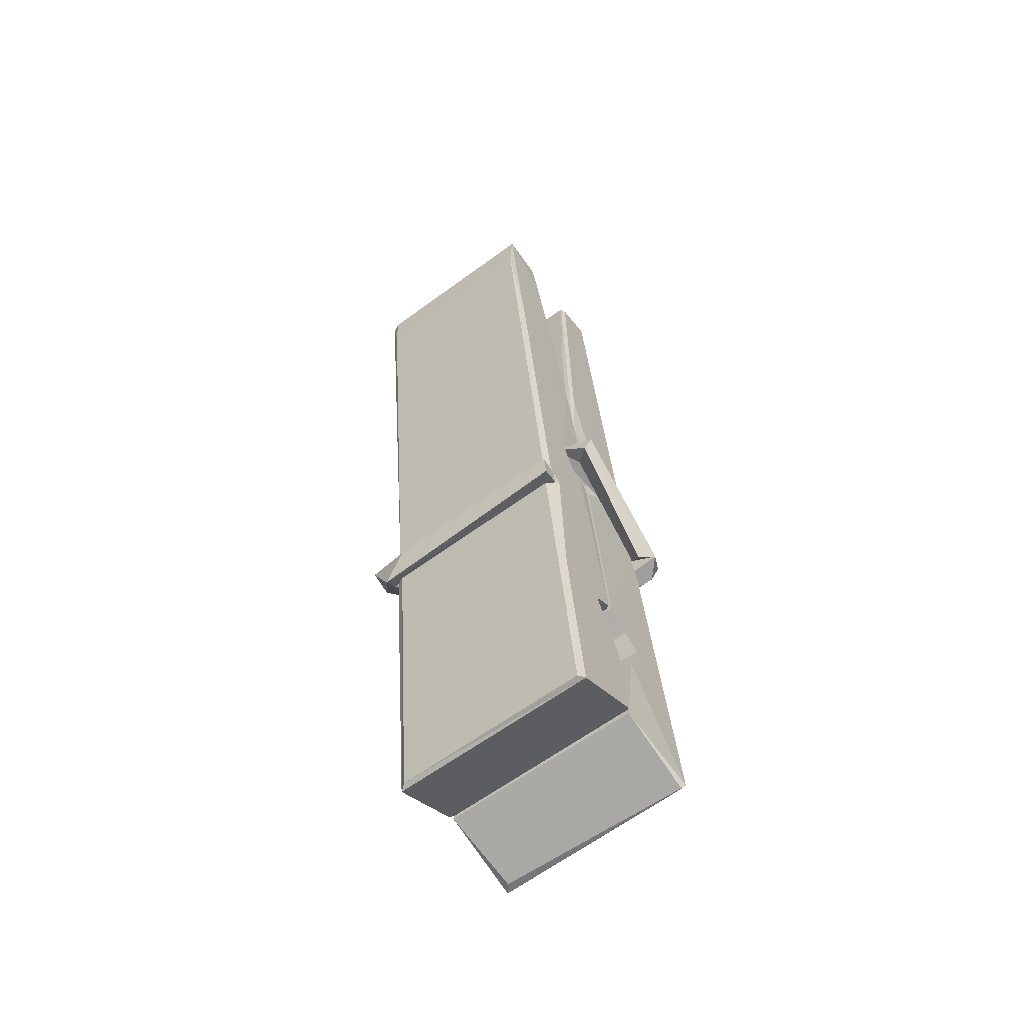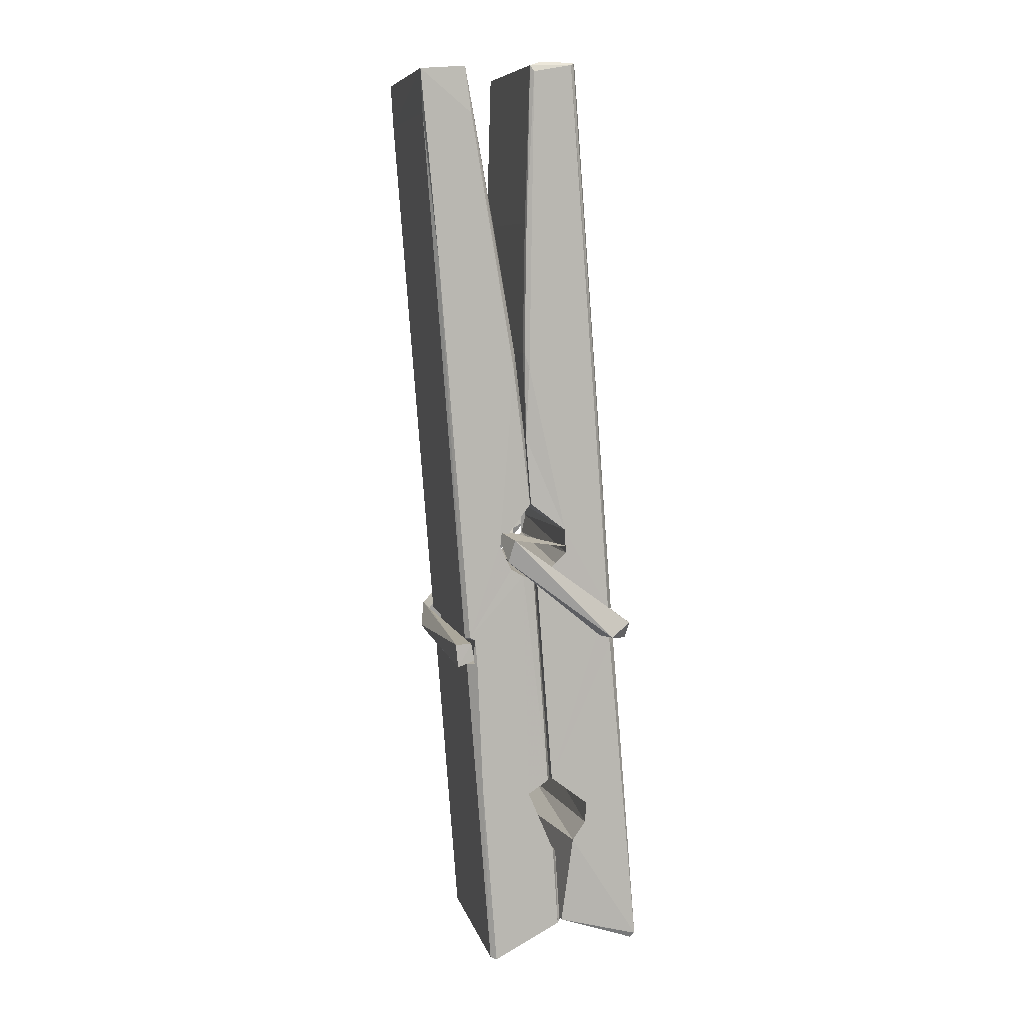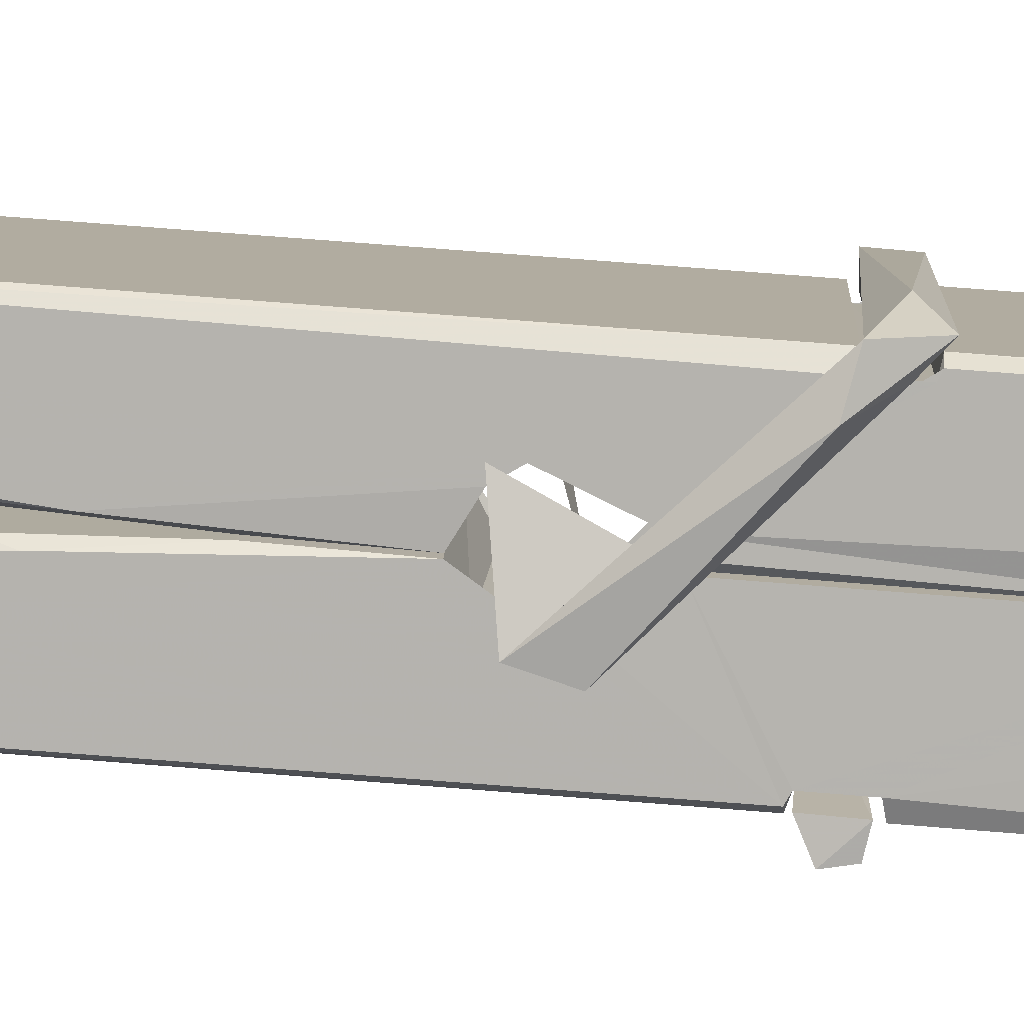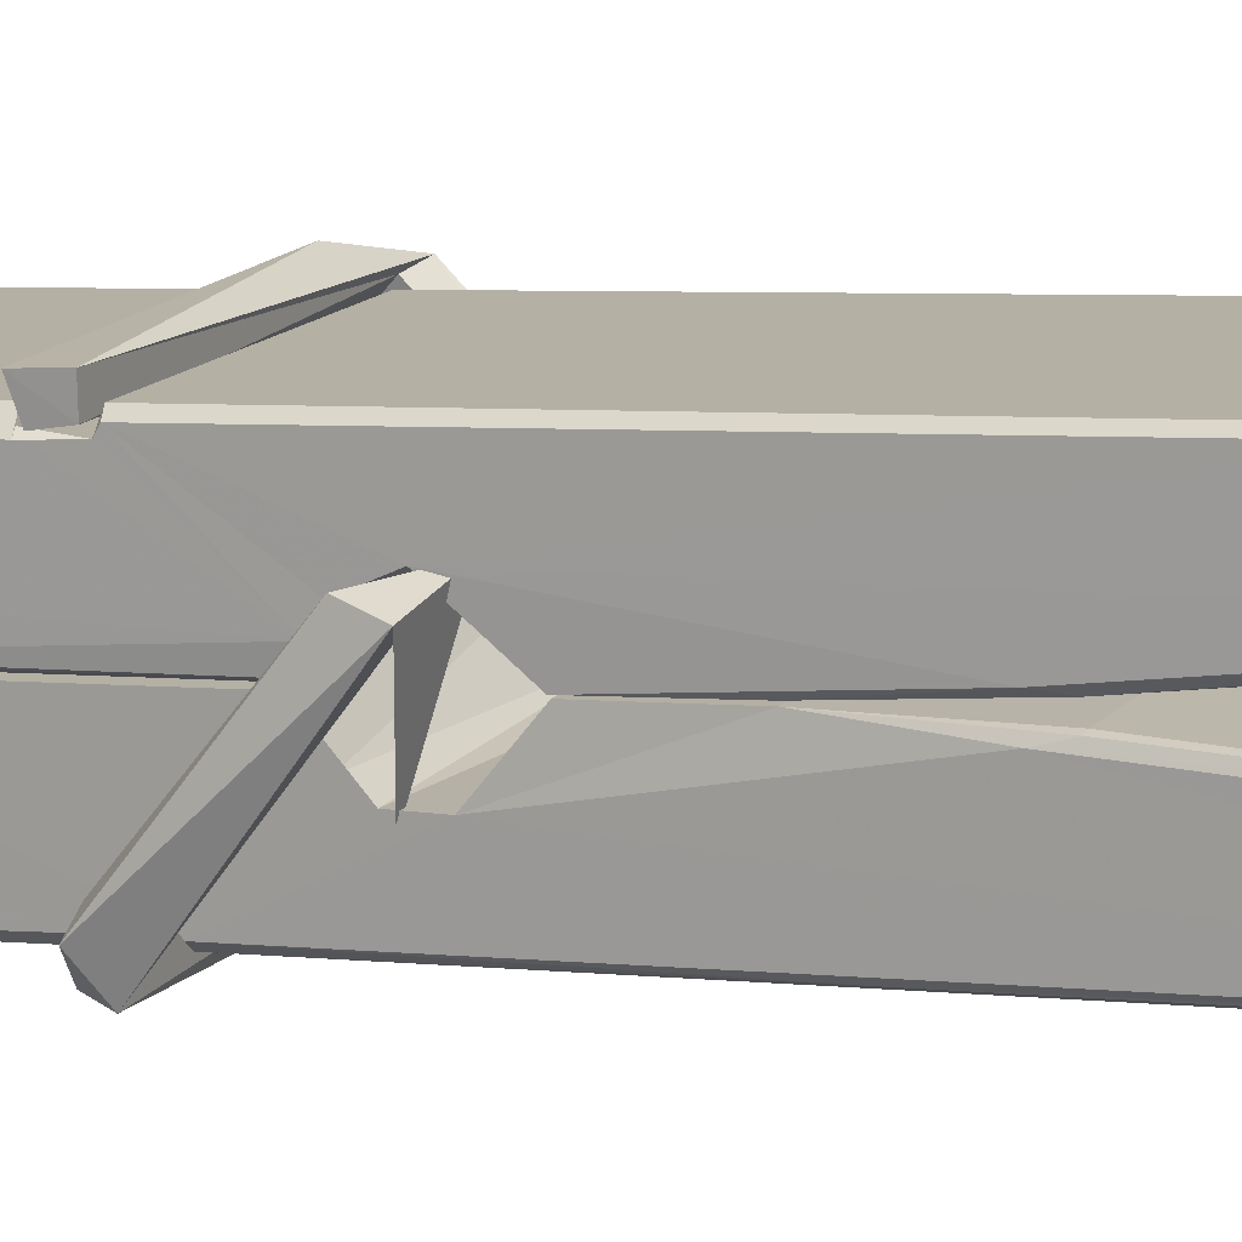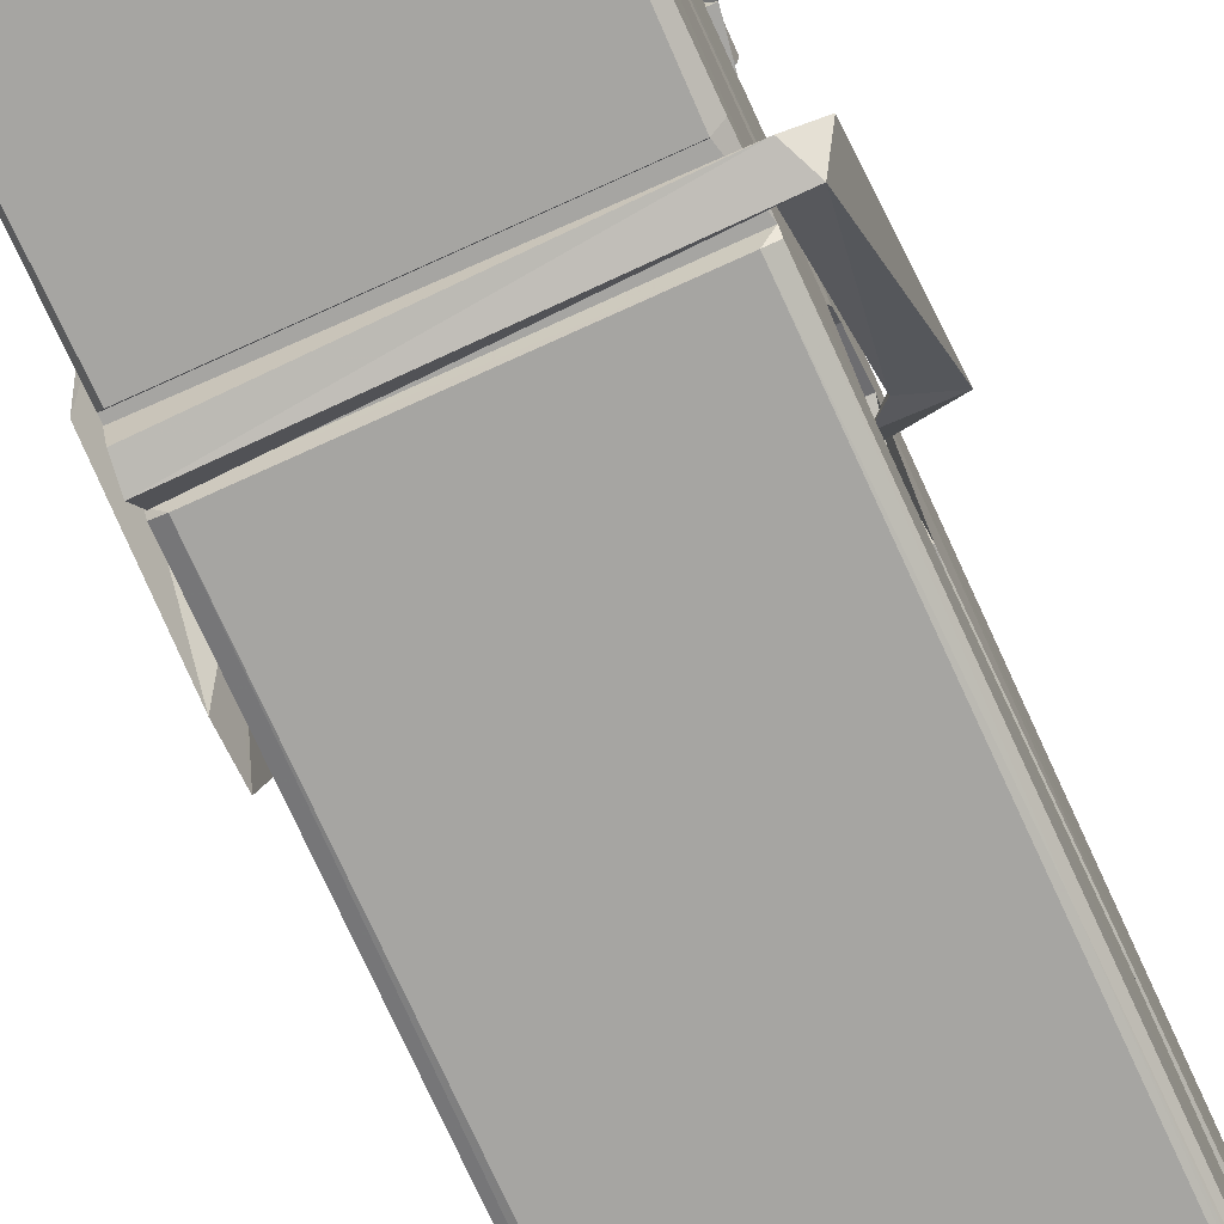
<metadata>
{"format":"obj","ext":"obj","renderer":"f3d","projection":"perspective","resolution":1024,"background":"white","views":[{"elev":-61.4,"azim":36.8,"up":"+Y"},{"elev":9.3,"azim":77.5,"up":"+Y"},{"elev":9.8,"azim":-86.6,"up":"+Z"},{"elev":13.4,"azim":116.0,"up":"+Z"},{"elev":-77.5,"azim":25.9,"up":"+Z"}]}
</metadata>
<code>
v 1.651 11.66 -5.714
v 1.815 11.7 -5.773
v 1.653 11.69 -5.774
v 1.657 11.7 -5.775
v 1.639 12.24 -5.73
v 1.641 12.32 -5.718
v 1.639 12.42 -5.7
v 1.644 12.21 -5.736
v 1.796 12.42 -5.699
v 1.637 12.41 -5.657
v 1.637 12.18 -5.737
v 1.631 12.45 -5.694
v 1.811 11.83 -5.764
v 1.644 11.94 -5.695
v 1.642 12.01 -5.741
v 1.648 11.76 -5.761
v 1.648 11.77 -5.748
v 1.647 11.82 -5.752
v 1.813 11.78 -5.746
v 1.807 11.8 -5.739
v 1.653 11.78 -5.741
v 1.806 12.05 -5.722
v 1.802 12.06 -5.726
v 1.64 12.06 -5.729
v 1.641 12.08 -5.748
v 1.804 12.08 -5.749
v 1.649 11.96 -5.689
v 1.791 12.42 -5.701
v 1.794 12.46 -5.695
v 1.797 12.21 -5.737
v 1.806 12.02 -5.732
v 1.806 12.01 -5.752
v 1.806 12.02 -5.743
v 1.806 11.83 -5.767
v 1.812 11.7 -5.776
v 1.809 11.7 -5.776
v 1.812 11.94 -5.7
v 1.651 11.94 -5.691
v 1.792 12.42 -5.658
v 1.793 12.32 -5.719
v 1.642 12.03 -5.721
v 1.65 11.83 -5.766
v 1.657 11.8 -5.738
v 1.813 11.77 -5.769
v 1.646 12.14 -5.744
v 1.8 12.14 -5.745
v 1.641 12.05 -5.722
v 1.631 12.45 -5.658
v 1.638 12.45 -5.655
v 1.795 12.45 -5.656
v 1.8 12.29 -5.67
v 1.808 11.97 -5.694
v 1.809 11.76 -5.772
v 1.816 11.67 -5.716
v 1.812 11.67 -5.711
v 1.656 11.66 -5.71
v 1.65 11.69 -5.772
v 1.802 12.2 -5.735
v 1.812 11.82 -5.747
v 1.647 12.01 -5.753
v 1.801 12.01 -5.754
v 1.808 11.96 -5.699
v 1.642 12.01 -5.75
v 1.809 11.94 -5.697
v 1.804 11.94 -5.692
v 1.653 11.76 -5.771
v 1.643 11.96 -5.697
v 1.644 11.94 -5.699
v 1.804 11.96 -5.69
v 1.634 12.46 -5.75
v 1.812 11.7 -5.778
v 1.64 12.21 -5.743
v 1.637 12.32 -5.746
v 1.795 12.45 -5.754
v 1.795 12.46 -5.787
v 1.802 12.2 -5.749
v 1.799 12.21 -5.745
v 1.796 12.33 -5.748
v 1.637 12.2 -5.748
v 1.646 11.83 -5.767
v 1.811 11.83 -5.768
v 1.813 11.77 -5.788
v 1.647 11.81 -5.798
v 1.646 11.95 -5.826
v 1.811 11.82 -5.789
v 1.644 12.05 -5.782
v 1.802 12.07 -5.773
v 1.647 12.07 -5.768
v 1.805 12.06 -5.781
v 1.64 12.08 -5.75
v 1.641 12.03 -5.779
v 1.806 12.03 -5.775
v 1.806 12.04 -5.781
v 1.802 12.08 -5.751
v 1.642 12.01 -5.754
v 1.636 12.45 -5.79
v 1.796 12.21 -5.744
v 1.812 11.79 -5.799
v 1.802 11.96 -5.827
v 1.799 12.17 -5.811
v 1.789 12.46 -5.791
v 1.789 12.46 -5.762
v 1.792 12.46 -5.751
v 1.793 12.33 -5.747
v 1.64 12.06 -5.779
v 1.811 11.81 -5.8
v 1.648 11.77 -5.793
v 1.65 11.69 -5.776
v 1.642 12.14 -5.745
v 1.801 12.14 -5.746
v 1.801 11.98 -5.825
v 1.63 12.46 -5.787
v 1.636 12.46 -5.785
v 1.792 12.46 -5.789
v 1.807 11.98 -5.821
v 1.807 11.95 -5.822
v 1.814 11.68 -5.846
v 1.656 11.67 -5.837
v 1.643 11.95 -5.817
v 1.63 12.45 -5.753
v 1.812 11.68 -5.843
v 1.648 11.98 -5.824
v 1.642 11.98 -5.82
v 1.806 12.01 -5.755
v 1.642 11.98 -5.816
v 1.653 11.76 -5.772
v 1.65 11.67 -5.845
v 1.807 11.98 -5.817
v 1.802 11.96 -5.819
v 1.643 11.98 -5.822
v 1.808 11.98 -5.816
v 1.816 11.96 -5.833
v 1.643 11.95 -5.824
v 1.83 11.96 -5.818
v 1.644 11.96 -5.837
v 1.642 11.97 -5.838
v 1.811 11.94 -5.683
v 1.809 11.94 -5.698
v 1.809 12.05 -5.739
v 1.624 11.96 -5.684
v 1.804 12.04 -5.789
v 1.794 12.06 -5.72
v 1.648 12.01 -5.766
v 1.64 12.06 -5.722
v 1.627 12.06 -5.777
v 1.628 12.04 -5.785
v 1.619 11.97 -5.707
v 1.639 12.02 -5.747
v 1.663 11.95 -5.675
v 1.639 11.93 -5.685
v 1.637 11.95 -5.698
v 1.809 11.96 -5.695
v 1.64 11.96 -5.687
v 1.81 11.96 -5.681
v 1.829 12.05 -5.73
v 1.824 12.03 -5.725
v 1.818 11.96 -5.81
v 1.822 11.97 -5.836
f 49 29 12
f 8 5 6
f 5 7 6
f 7 40 6
f 40 8 6
f 58 30 29
f 58 29 9
f 12 5 11
f 18 15 42
f 15 63 42
f 20 59 19
f 38 14 1
f 18 43 17
f 18 59 43
f 17 43 21
f 22 23 26
f 41 31 15
f 15 32 60
f 7 5 12
f 50 9 29
f 48 10 49
f 28 12 29
f 28 29 40
f 29 30 40
f 23 24 26
f 22 47 23
f 47 24 23
f 41 22 31
f 18 13 59
f 43 59 20
f 19 17 21
f 21 20 19
f 44 16 19
f 16 17 19
f 54 57 2
f 69 52 51
f 39 51 50
f 28 7 12
f 30 8 40
f 40 7 28
f 25 45 26
f 25 26 24
f 47 22 41
f 31 33 15
f 33 32 15
f 34 13 42
f 42 13 18
f 43 20 21
f 36 35 3
f 36 3 4
f 57 3 2
f 3 35 2
f 10 39 50
f 10 50 49
f 25 11 45
f 11 5 8
f 11 8 45
f 45 8 30
f 26 45 46
f 45 30 46
f 58 22 26
f 26 46 58
f 46 30 58
f 51 39 69
f 39 10 69
f 25 24 11
f 47 67 48
f 67 27 48
f 48 27 10
f 51 9 50
f 22 9 51
f 52 22 51
f 64 37 55
f 55 56 54
f 54 56 1
f 4 3 66
f 36 4 66
f 36 66 53
f 35 36 53
f 35 53 2
f 56 55 38
f 66 3 57
f 1 18 17
f 14 18 1
f 15 18 14
f 47 11 24
f 11 47 48
f 12 11 48
f 49 12 48
f 29 49 50
f 9 22 58
f 31 22 52
f 31 52 33
f 64 19 59
f 19 64 44
f 2 44 64
f 2 64 54
f 57 54 1
f 32 61 60
f 33 13 32
f 62 33 52
f 47 41 15
f 15 60 63
f 60 61 42
f 34 42 61
f 32 13 34
f 32 34 61
f 33 59 13
f 64 59 33
f 38 55 65
f 55 37 65
f 14 68 15
f 60 42 63
f 66 16 44
f 66 44 53
f 2 53 44
f 55 54 64
f 38 1 56
f 17 57 1
f 57 17 16
f 66 57 16
f 15 68 67
f 62 37 64
f 68 37 62
f 68 62 67
f 64 33 62
f 52 69 62
f 67 62 69
f 67 69 27
f 47 15 67
f 69 10 27
f 37 38 65
f 38 37 68
f 68 14 38
f 82 117 71
f 75 76 74
f 76 77 78
f 76 78 74
f 78 103 74
f 73 72 79
f 73 79 120
f 83 85 106
f 83 80 85
f 83 106 98
f 83 98 107
f 106 116 98
f 105 86 91
f 87 94 89
f 112 123 122
f 123 90 105
f 90 88 105
f 70 73 120
f 103 78 104
f 78 77 97
f 78 97 104
f 88 94 87
f 89 86 105
f 105 87 89
f 93 86 89
f 117 116 99
f 115 100 111
f 96 111 101
f 111 100 101
f 100 114 101
f 72 73 104
f 73 70 103
f 73 103 104
f 104 97 72
f 90 109 94
f 94 88 90
f 105 88 87
f 92 91 93
f 91 86 93
f 95 91 92
f 92 124 95
f 95 81 80
f 80 81 85
f 98 82 107
f 107 82 126
f 108 71 118
f 127 121 117
f 114 112 96
f 114 96 101
f 102 103 70
f 72 97 110
f 72 110 109
f 110 94 109
f 97 77 110
f 89 94 110
f 89 110 76
f 110 77 76
f 122 111 96
f 96 112 122
f 79 72 109
f 109 90 79
f 127 84 119
f 113 112 114
f 114 102 113
f 75 102 114
f 75 114 100
f 75 100 115
f 121 127 118
f 126 71 108
f 84 127 117
f 99 84 117
f 127 83 107
f 127 119 83
f 95 123 91
f 91 123 105
f 90 123 112
f 90 112 79
f 112 120 79
f 112 70 120
f 70 112 113
f 70 113 102
f 102 75 103
f 103 75 74
f 76 75 89
f 75 115 89
f 115 93 89
f 81 128 116
f 106 85 81
f 106 81 116
f 98 116 117
f 98 117 82
f 121 71 117
f 71 121 118
f 127 108 118
f 92 93 124
f 93 115 124
f 123 95 125
f 81 95 124
f 128 81 124
f 124 115 128
f 128 115 111
f 111 122 125
f 111 125 128
f 122 123 125
f 80 83 119
f 71 126 82
f 127 107 108
f 107 126 108
f 119 129 128
f 128 125 119
f 80 125 95
f 125 80 119
f 99 116 128
f 99 128 129
f 99 129 119
f 119 84 99
f 131 158 130
f 132 136 158
f 132 134 133
f 130 136 133
f 132 133 135
f 136 132 135
f 130 158 136
f 149 137 154
f 154 152 153
f 155 134 158
f 158 131 139
f 151 148 153
f 147 146 151
f 155 142 156
f 156 142 139
f 155 139 142
f 142 155 141
f 141 155 142
f 145 144 143
f 145 143 144
f 148 145 144
f 144 145 148
f 146 145 148
f 147 145 146
f 146 148 151
f 147 140 145
f 156 139 131
f 134 155 156
f 155 158 139
f 145 140 148
f 147 150 140
f 150 147 151
f 150 149 140
f 140 153 148
f 153 140 154
f 154 140 149
f 151 138 150
f 153 152 151
f 138 152 137
f 137 152 154
f 150 137 149
f 137 150 138
f 138 151 152
f 157 134 156
f 157 156 131
f 157 131 134
f 132 158 134
f 134 131 133
f 131 130 133
f 133 136 135
f 49 29 12
f 8 5 6
f 5 7 6
f 7 40 6
f 40 8 6
f 58 30 29
f 58 29 9
f 12 5 11
f 18 15 42
f 15 63 42
f 20 59 19
f 38 14 1
f 18 43 17
f 18 59 43
f 17 43 21
f 22 23 26
f 41 31 15
f 15 32 60
f 7 5 12
f 50 9 29
f 48 10 49
f 28 12 29
f 28 29 40
f 29 30 40
f 23 24 26
f 22 47 23
f 47 24 23
f 41 22 31
f 18 13 59
f 43 59 20
f 19 17 21
f 21 20 19
f 44 16 19
f 16 17 19
f 54 57 2
f 69 52 51
f 39 51 50
f 28 7 12
f 30 8 40
f 40 7 28
f 25 45 26
f 25 26 24
f 47 22 41
f 31 33 15
f 33 32 15
f 34 13 42
f 42 13 18
f 43 20 21
f 36 35 3
f 36 3 4
f 57 3 2
f 3 35 2
f 10 39 50
f 10 50 49
f 25 11 45
f 11 5 8
f 11 8 45
f 45 8 30
f 26 45 46
f 45 30 46
f 58 22 26
f 26 46 58
f 46 30 58
f 51 39 69
f 39 10 69
f 25 24 11
f 47 67 48
f 67 27 48
f 48 27 10
f 51 9 50
f 22 9 51
f 52 22 51
f 64 37 55
f 55 56 54
f 54 56 1
f 4 3 66
f 36 4 66
f 36 66 53
f 35 36 53
f 35 53 2
f 56 55 38
f 66 3 57
f 1 18 17
f 14 18 1
f 15 18 14
f 47 11 24
f 11 47 48
f 12 11 48
f 49 12 48
f 29 49 50
f 9 22 58
f 31 22 52
f 31 52 33
f 64 19 59
f 19 64 44
f 2 44 64
f 2 64 54
f 57 54 1
f 32 61 60
f 33 13 32
f 62 33 52
f 47 41 15
f 15 60 63
f 60 61 42
f 34 42 61
f 32 13 34
f 32 34 61
f 33 59 13
f 64 59 33
f 38 55 65
f 55 37 65
f 14 68 15
f 60 42 63
f 66 16 44
f 66 44 53
f 2 53 44
f 55 54 64
f 38 1 56
f 17 57 1
f 57 17 16
f 66 57 16
f 15 68 67
f 62 37 64
f 68 37 62
f 68 62 67
f 64 33 62
f 52 69 62
f 67 62 69
f 67 69 27
f 47 15 67
f 69 10 27
f 37 38 65
f 38 37 68
f 68 14 38
f 82 117 71
f 75 76 74
f 76 77 78
f 76 78 74
f 78 103 74
f 73 72 79
f 73 79 120
f 83 85 106
f 83 80 85
f 83 106 98
f 83 98 107
f 106 116 98
f 105 86 91
f 87 94 89
f 112 123 122
f 123 90 105
f 90 88 105
f 70 73 120
f 103 78 104
f 78 77 97
f 78 97 104
f 88 94 87
f 89 86 105
f 105 87 89
f 93 86 89
f 117 116 99
f 115 100 111
f 96 111 101
f 111 100 101
f 100 114 101
f 72 73 104
f 73 70 103
f 73 103 104
f 104 97 72
f 90 109 94
f 94 88 90
f 105 88 87
f 92 91 93
f 91 86 93
f 95 91 92
f 92 124 95
f 95 81 80
f 80 81 85
f 98 82 107
f 107 82 126
f 108 71 118
f 127 121 117
f 114 112 96
f 114 96 101
f 102 103 70
f 72 97 110
f 72 110 109
f 110 94 109
f 97 77 110
f 89 94 110
f 89 110 76
f 110 77 76
f 122 111 96
f 96 112 122
f 79 72 109
f 109 90 79
f 127 84 119
f 113 112 114
f 114 102 113
f 75 102 114
f 75 114 100
f 75 100 115
f 121 127 118
f 126 71 108
f 84 127 117
f 99 84 117
f 127 83 107
f 127 119 83
f 95 123 91
f 91 123 105
f 90 123 112
f 90 112 79
f 112 120 79
f 112 70 120
f 70 112 113
f 70 113 102
f 102 75 103
f 103 75 74
f 76 75 89
f 75 115 89
f 115 93 89
f 81 128 116
f 106 85 81
f 106 81 116
f 98 116 117
f 98 117 82
f 121 71 117
f 71 121 118
f 127 108 118
f 92 93 124
f 93 115 124
f 123 95 125
f 81 95 124
f 128 81 124
f 124 115 128
f 128 115 111
f 111 122 125
f 111 125 128
f 122 123 125
f 80 83 119
f 71 126 82
f 127 107 108
f 107 126 108
f 119 129 128
f 128 125 119
f 80 125 95
f 125 80 119
f 99 116 128
f 99 128 129
f 99 129 119
f 119 84 99
f 131 158 130
f 132 136 158
f 132 134 133
f 130 136 133
f 132 133 135
f 136 132 135
f 130 158 136
f 149 137 154
f 154 152 153
f 155 134 158
f 158 131 139
f 151 148 153
f 147 146 151
f 155 142 156
f 156 142 139
f 155 139 142
f 142 155 141
f 141 155 142
f 145 144 143
f 145 143 144
f 148 145 144
f 144 145 148
f 146 145 148
f 147 145 146
f 146 148 151
f 147 140 145
f 156 139 131
f 134 155 156
f 155 158 139
f 145 140 148
f 147 150 140
f 150 147 151
f 150 149 140
f 140 153 148
f 153 140 154
f 154 140 149
f 151 138 150
f 153 152 151
f 138 152 137
f 137 152 154
f 150 137 149
f 137 150 138
f 138 151 152
f 157 134 156
f 157 156 131
f 157 131 134
f 132 158 134
f 134 131 133
f 131 130 133
f 133 136 135

</code>
